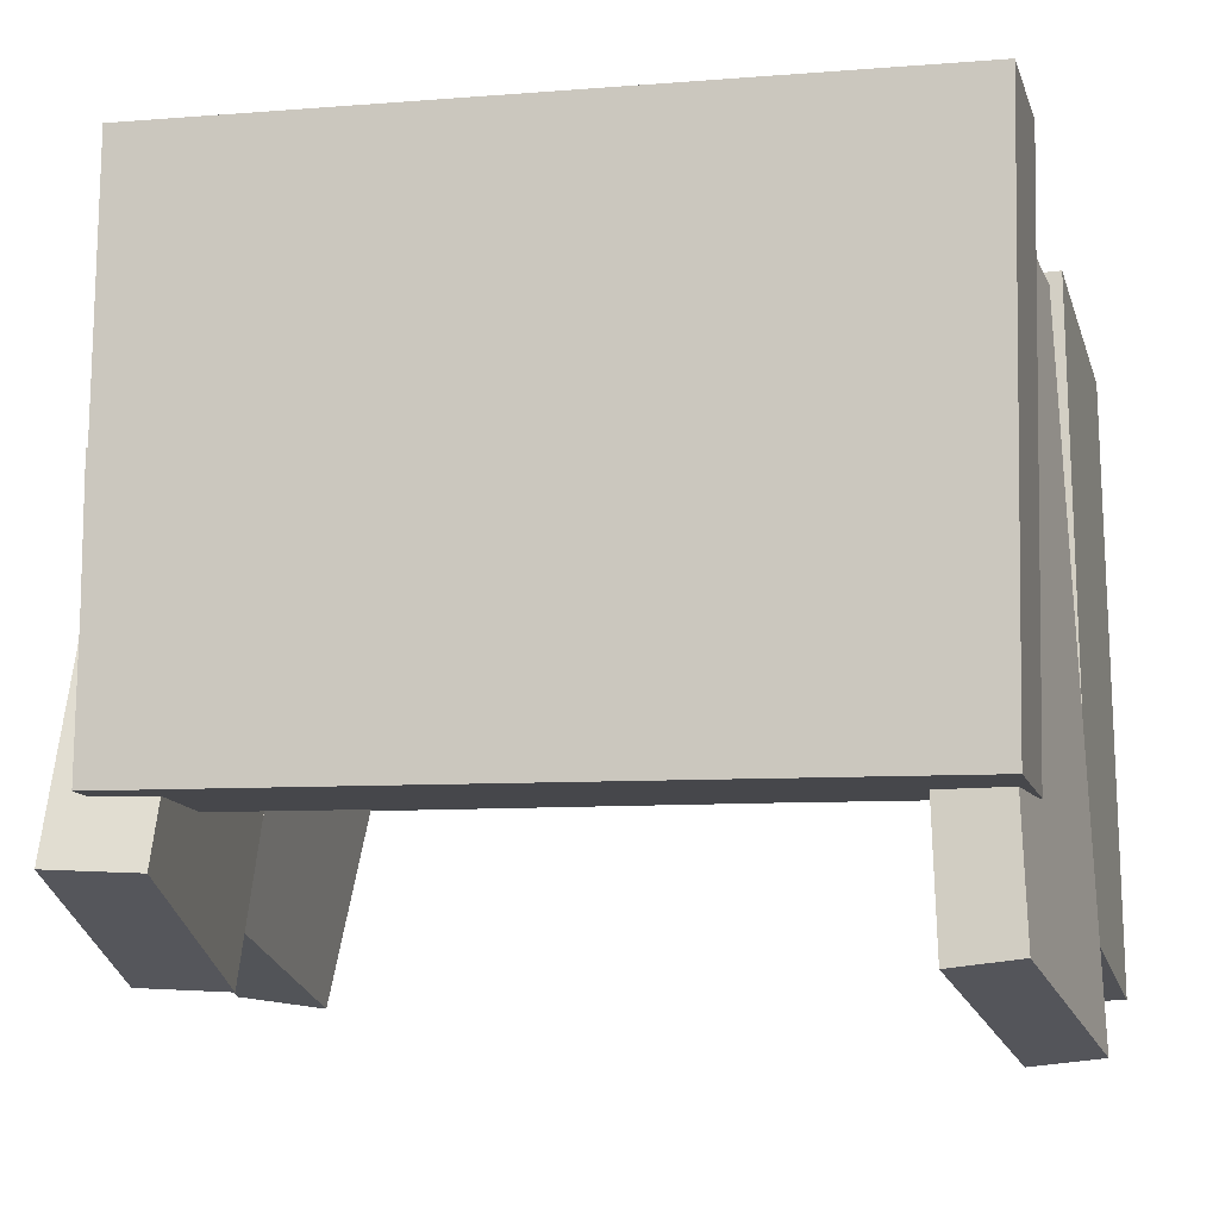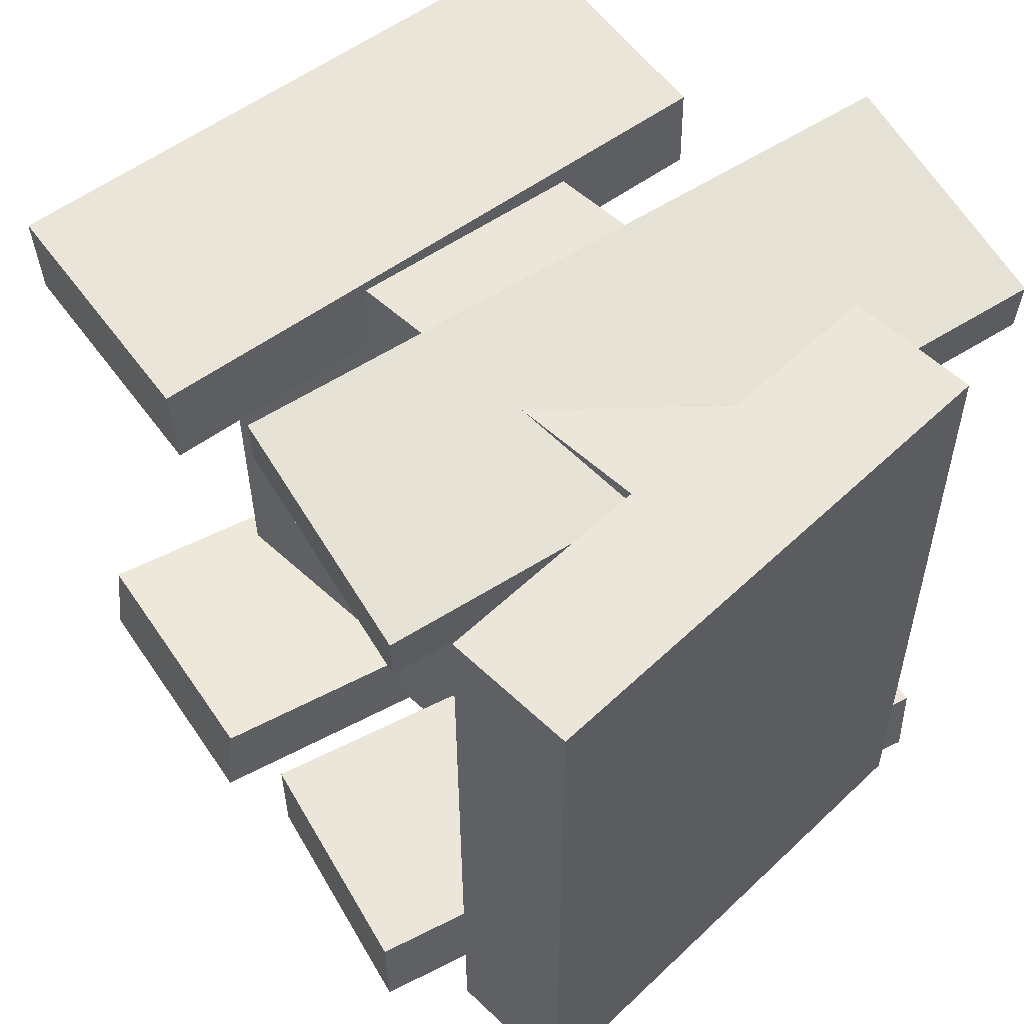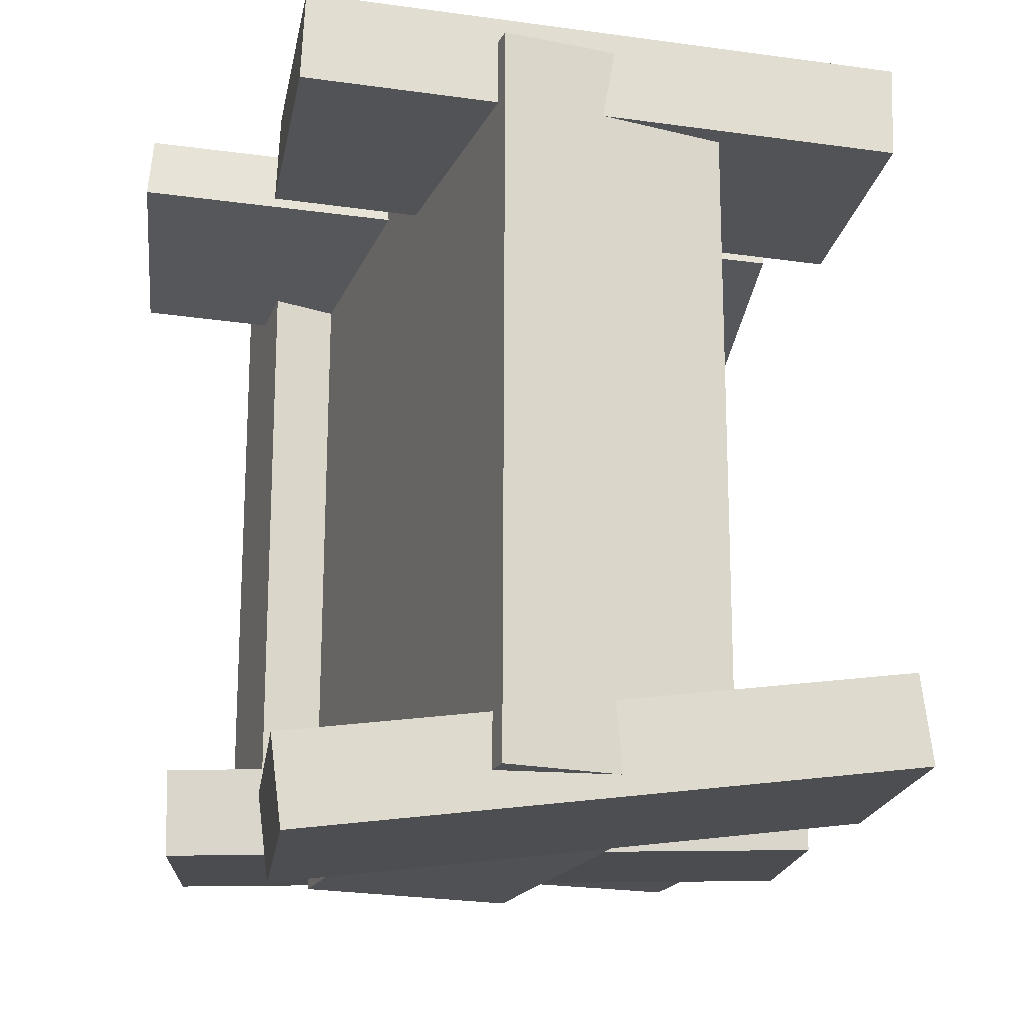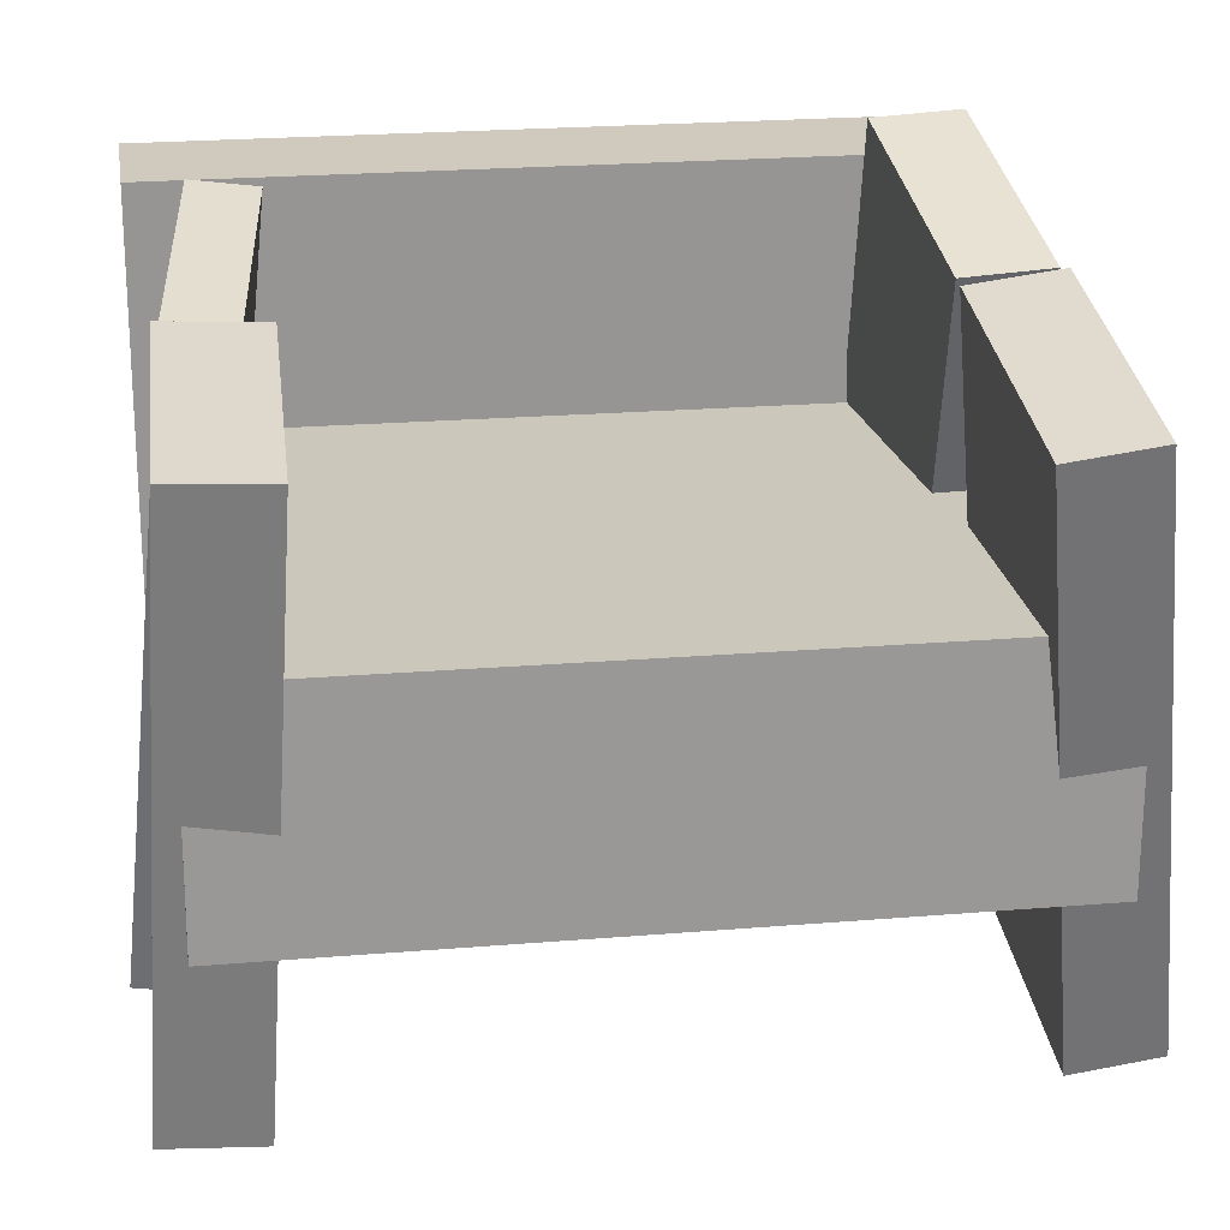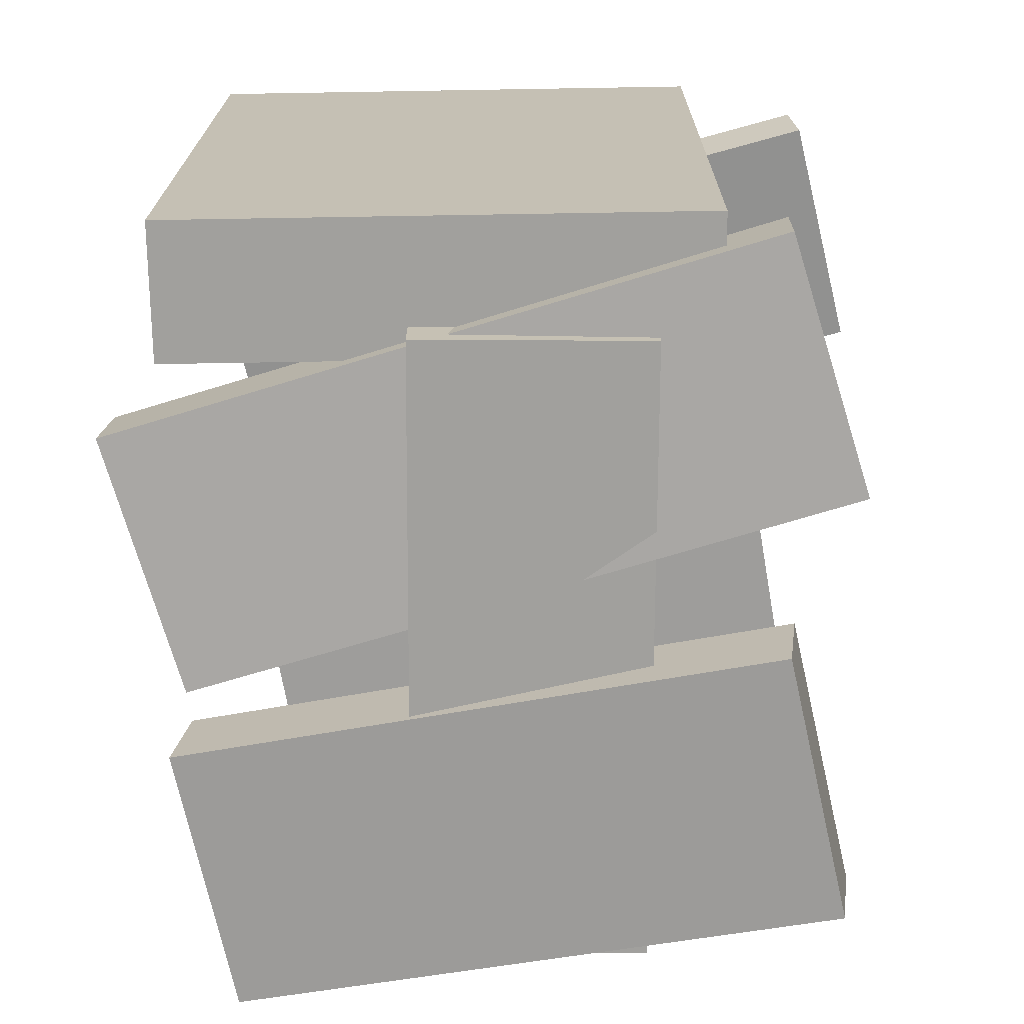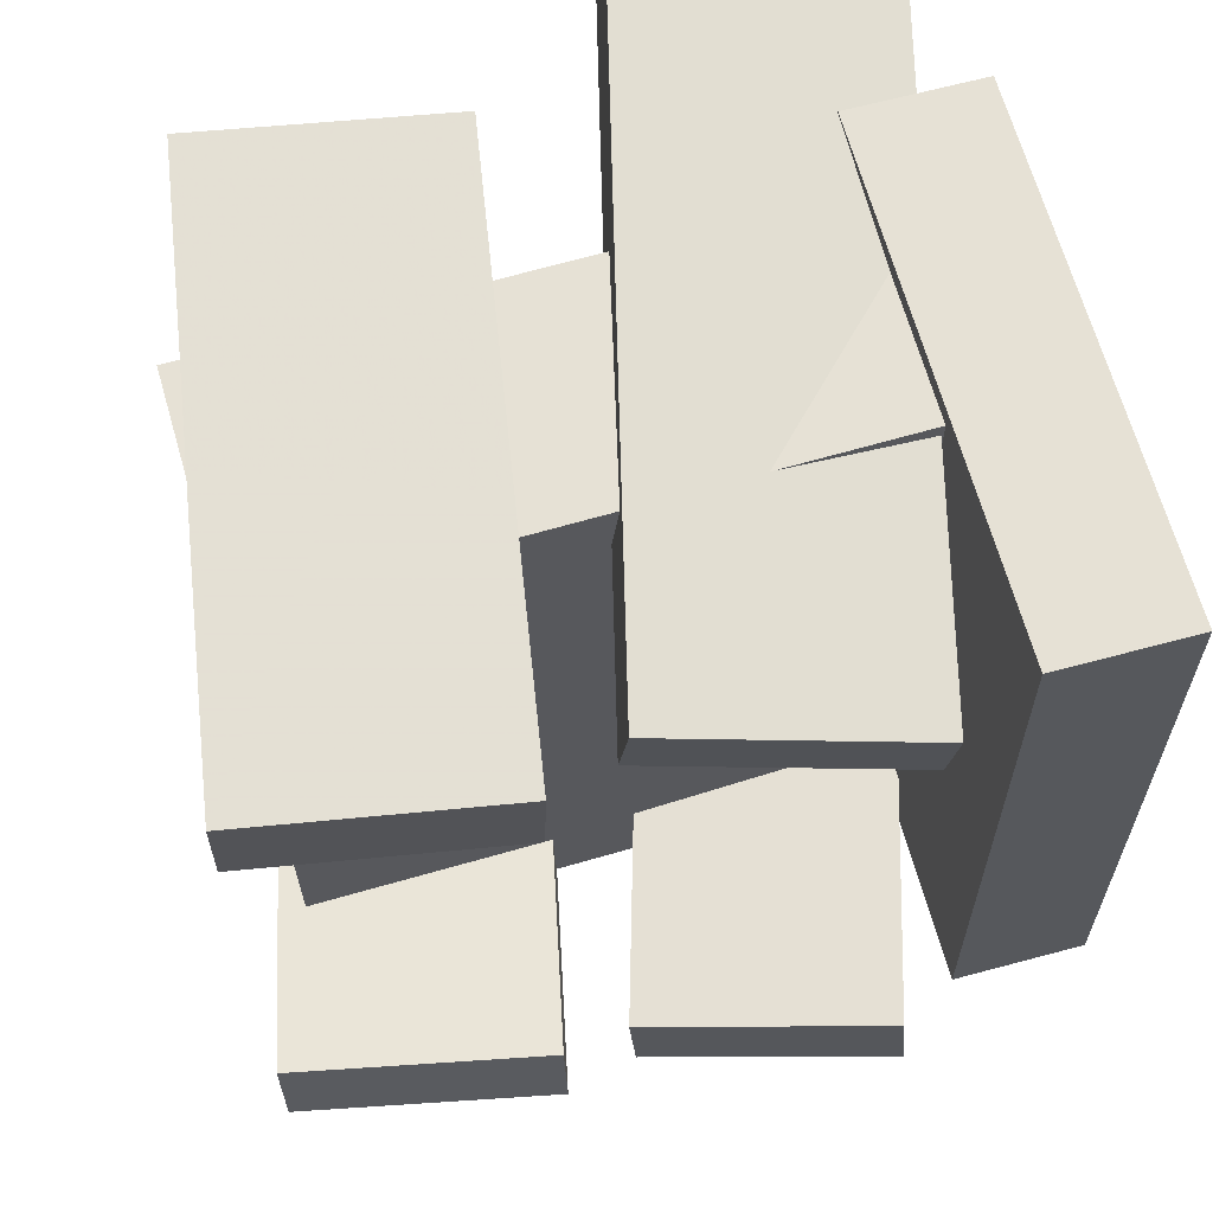
<metadata>
{"format":"obj","ext":"obj","renderer":"f3d","projection":"perspective","resolution":1024,"background":"white","views":[{"elev":-8.3,"azim":-75.9,"up":"+Y"},{"elev":55.8,"azim":-137.5,"up":"+Z"},{"elev":-20.0,"azim":68.0,"up":"+Z"},{"elev":20.3,"azim":81.6,"up":"+Y"},{"elev":-71.1,"azim":-91.6,"up":"+Z"},{"elev":64.4,"azim":162.4,"up":"+Z"}]}
</metadata>
<code>
v 0.3144 -0.0931 -0.3209
v 0.3193 -0.09315 0.3151
v -0.2146 -0.08041 -0.3168
v -0.2097 -0.08046 0.3192
v 0.3191 0.1043 -0.321
v 0.3241 0.1042 0.3151
v -0.2099 0.117 -0.3169
v -0.2049 0.1169 0.3192
f 1.0 7.0 5.0
f 1.0 3.0 7.0
f 1.0 4.0 3.0
f 1.0 2.0 4.0
f 3.0 8.0 7.0
f 3.0 4.0 8.0
f 5.0 7.0 8.0
f 5.0 8.0 6.0
f 1.0 5.0 6.0
f 1.0 6.0 2.0
f 2.0 6.0 8.0
f 2.0 8.0 4.0
v 0.05722 -0.2148 0.2586
v 0.05608 -0.2111 0.3403
v 0.1611 0.2914 0.2368
v 0.16 0.2952 0.3185
v 0.2688 -0.258 0.2636
v 0.2677 -0.2543 0.3453
v 0.3727 0.2482 0.2417
v 0.3716 0.2519 0.3234
f 9.0 15.0 13.0
f 9.0 11.0 15.0
f 9.0 12.0 11.0
f 9.0 10.0 12.0
f 11.0 16.0 15.0
f 11.0 12.0 16.0
f 13.0 15.0 16.0
f 13.0 16.0 14.0
f 9.0 13.0 14.0
f 9.0 14.0 10.0
f 10.0 14.0 16.0
f 10.0 16.0 12.0
v -0.3096 -0.1297 -0.2771
v -0.3048 -0.132 0.3351
v -0.289 0.3222 -0.2755
v -0.2842 0.3198 0.3367
v -0.1941 -0.1349 -0.278
v -0.1893 -0.1373 0.3342
v -0.1735 0.317 -0.2764
v -0.1687 0.3146 0.3357
f 17.0 23.0 21.0
f 17.0 19.0 23.0
f 17.0 20.0 19.0
f 17.0 18.0 20.0
f 19.0 24.0 23.0
f 19.0 20.0 24.0
f 21.0 23.0 24.0
f 21.0 24.0 22.0
f 17.0 21.0 22.0
f 17.0 22.0 18.0
f 18.0 22.0 24.0
f 18.0 24.0 20.0
v -0.06851 -0.3001 0.3612
v -0.2794 -0.2412 0.335
v -0.06323 -0.3061 0.3051
v -0.2741 -0.2472 0.2789
v 0.09594 0.2685 0.3153
v -0.115 0.3274 0.2891
v 0.1012 0.2624 0.2591
v -0.1097 0.3213 0.2329
f 25.0 31.0 29.0
f 25.0 27.0 31.0
f 25.0 28.0 27.0
f 25.0 26.0 28.0
f 27.0 32.0 31.0
f 27.0 28.0 32.0
f 29.0 31.0 32.0
f 29.0 32.0 30.0
f 25.0 29.0 30.0
f 25.0 30.0 26.0
f 26.0 30.0 32.0
f 26.0 32.0 28.0
v -0.3011 -0.1792 -0.3056
v -0.2958 -0.1827 -0.2295
v -0.1159 0.3619 -0.2936
v -0.1106 0.3584 -0.2175
v -0.09257 -0.2501 -0.3233
v -0.08729 -0.2536 -0.2472
v 0.09262 0.291 -0.3113
v 0.0979 0.2875 -0.2352
f 33.0 39.0 37.0
f 33.0 35.0 39.0
f 33.0 36.0 35.0
f 33.0 34.0 36.0
f 35.0 40.0 39.0
f 35.0 36.0 40.0
f 37.0 39.0 40.0
f 37.0 40.0 38.0
f 33.0 37.0 38.0
f 33.0 38.0 34.0
f 34.0 38.0 40.0
f 34.0 40.0 36.0
v 0.1561 0.2972 -0.2231
v 0.3789 0.2405 -0.2298
v 0.1564 0.3073 -0.2994
v 0.3792 0.2506 -0.306
v 0.02699 -0.2019 -0.2897
v 0.2498 -0.2586 -0.2964
v 0.02727 -0.1918 -0.3659
v 0.2501 -0.2485 -0.3726
f 41.0 47.0 45.0
f 41.0 43.0 47.0
f 41.0 44.0 43.0
f 41.0 42.0 44.0
f 43.0 48.0 47.0
f 43.0 44.0 48.0
f 45.0 47.0 48.0
f 45.0 48.0 46.0
f 41.0 45.0 46.0
f 41.0 46.0 42.0
f 42.0 46.0 48.0
f 42.0 48.0 44.0

</code>
